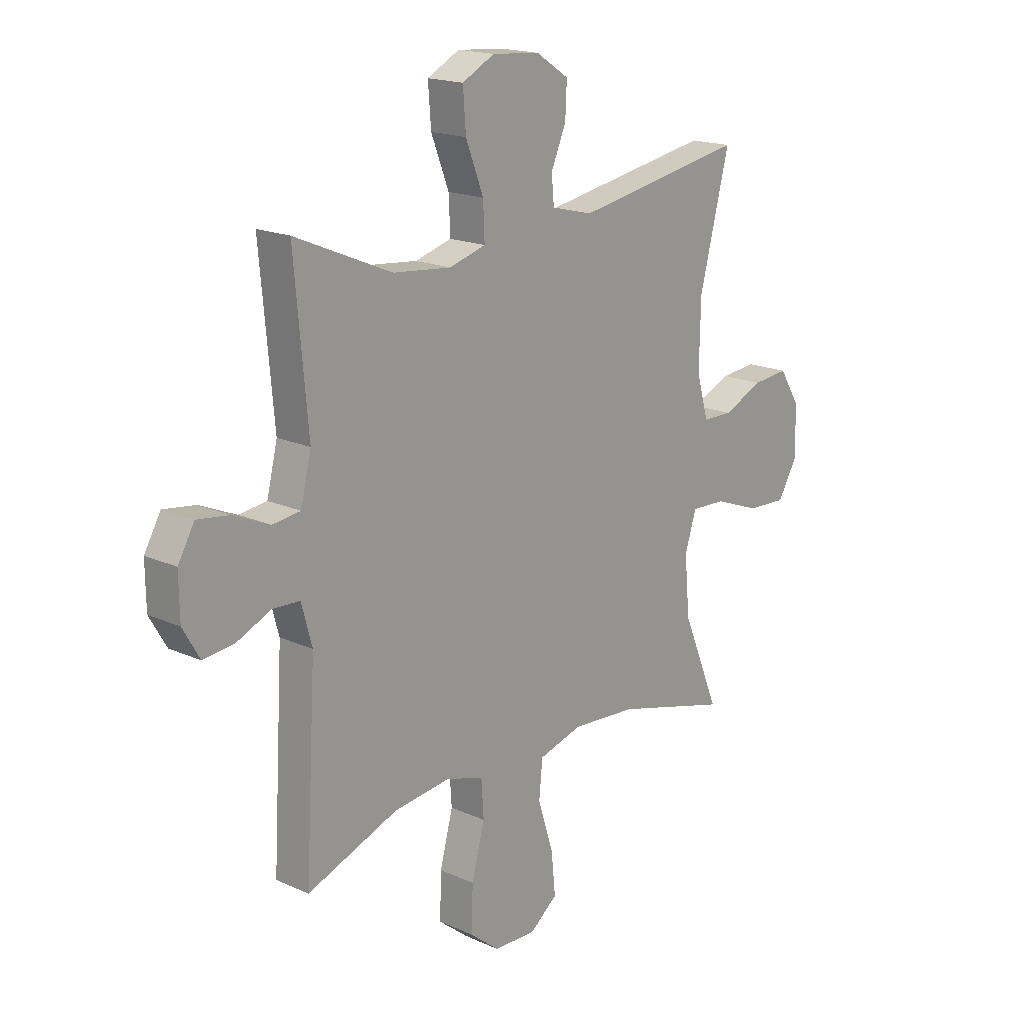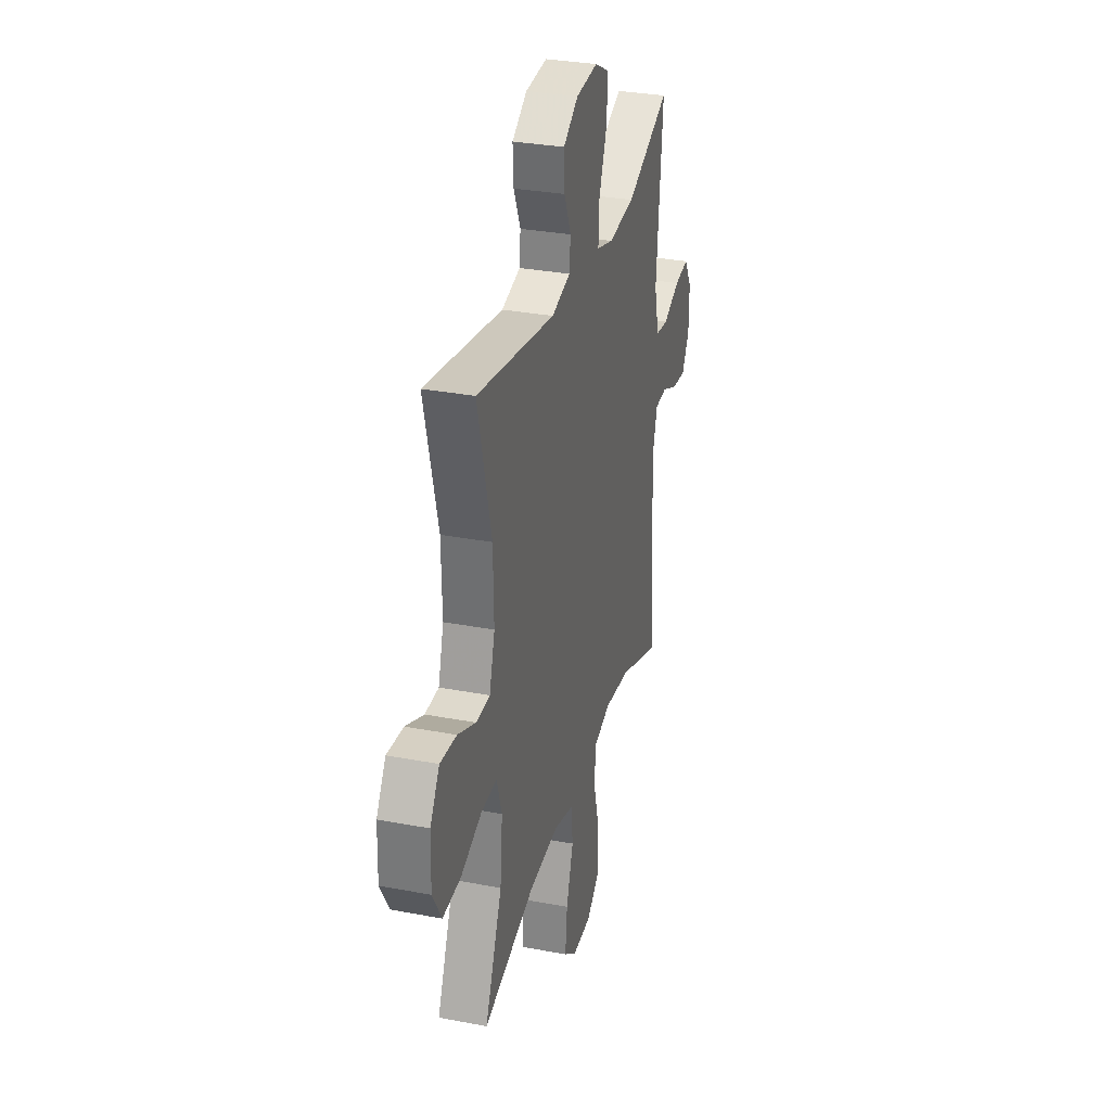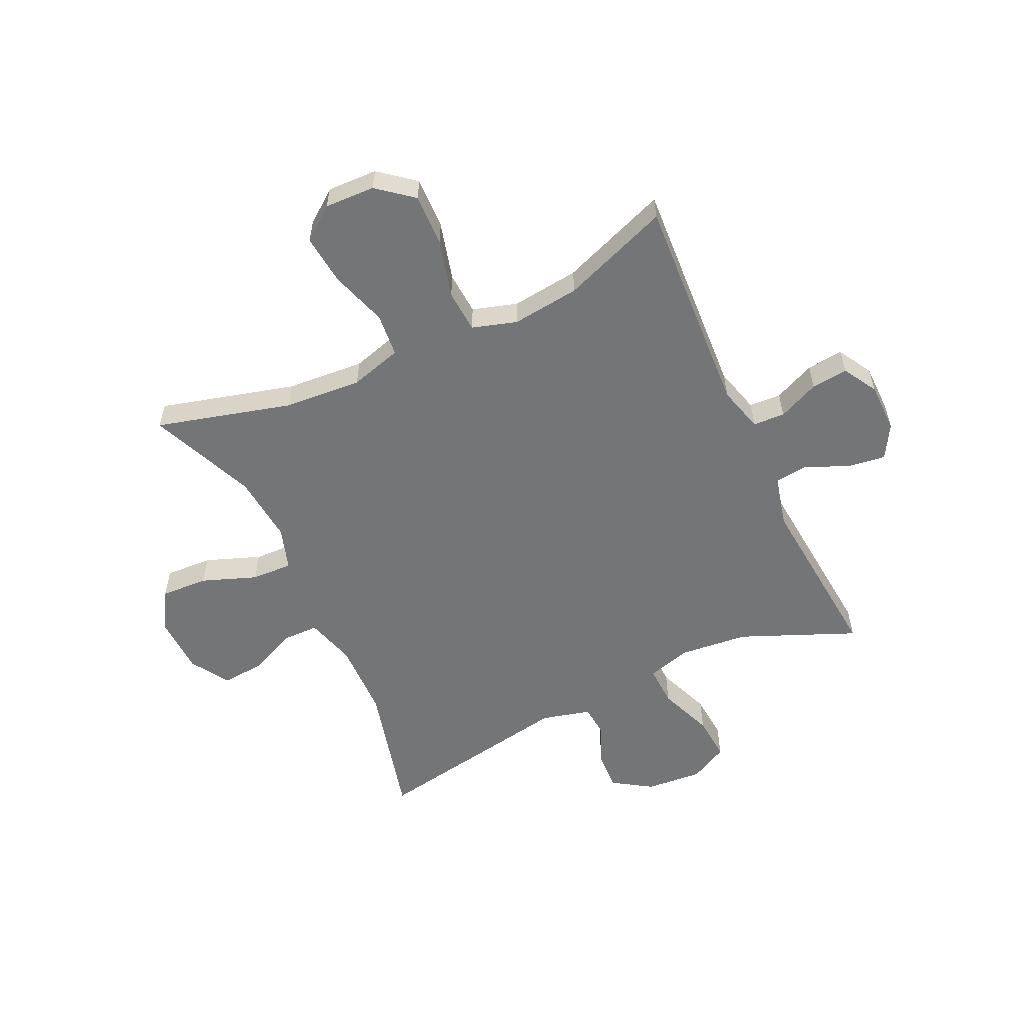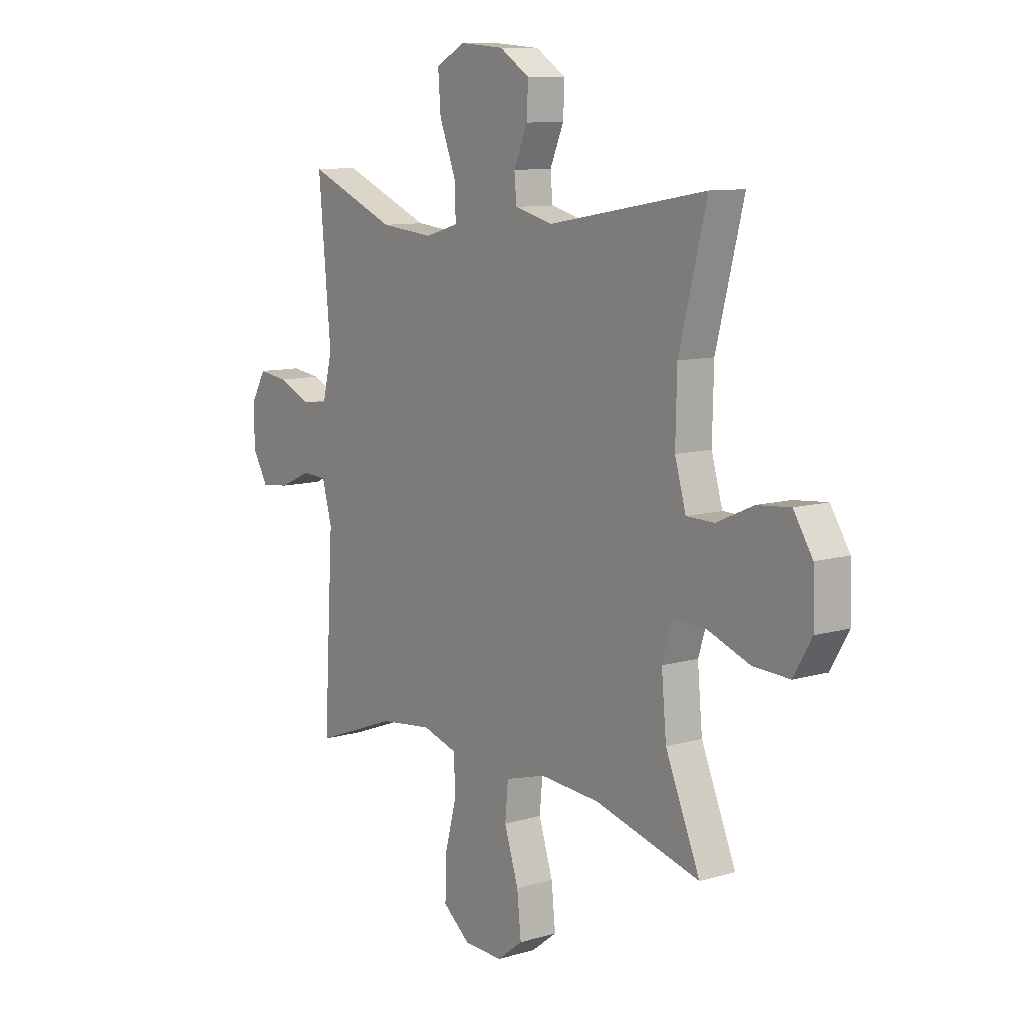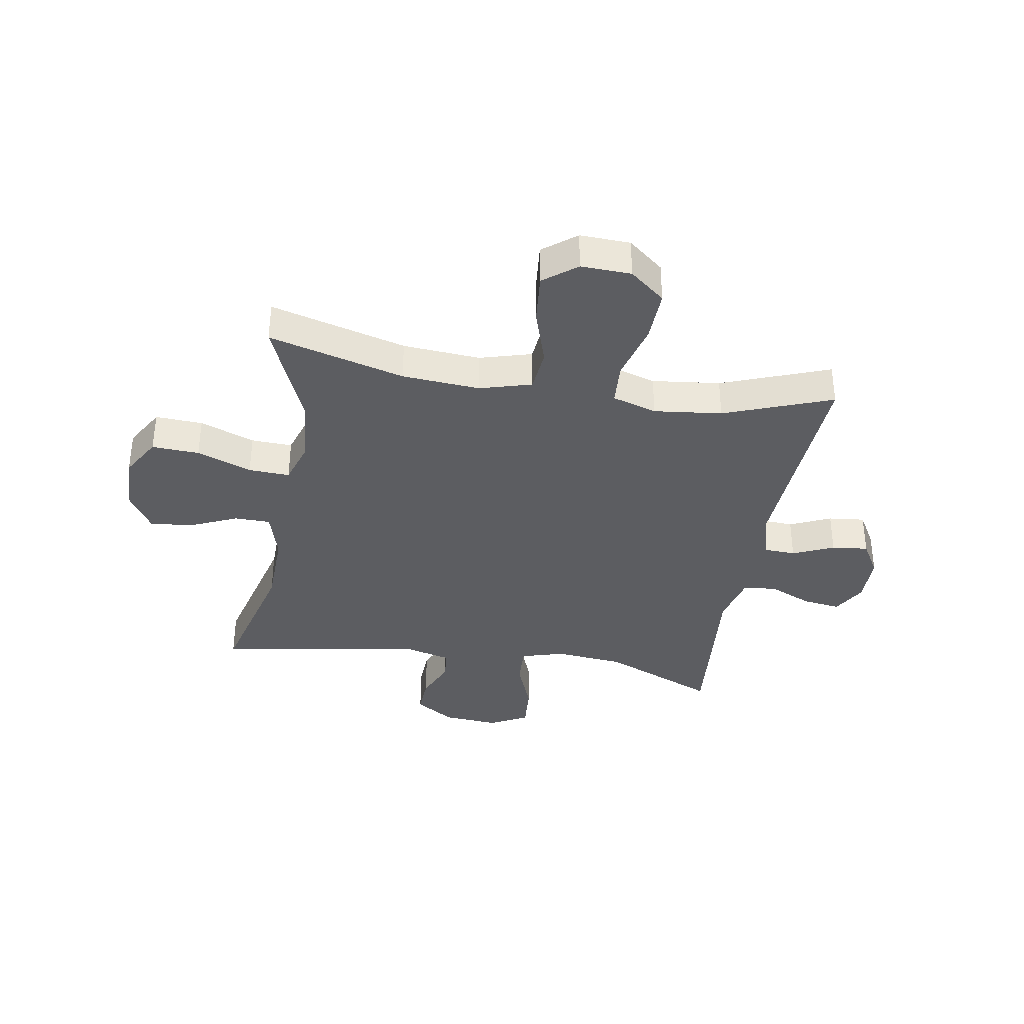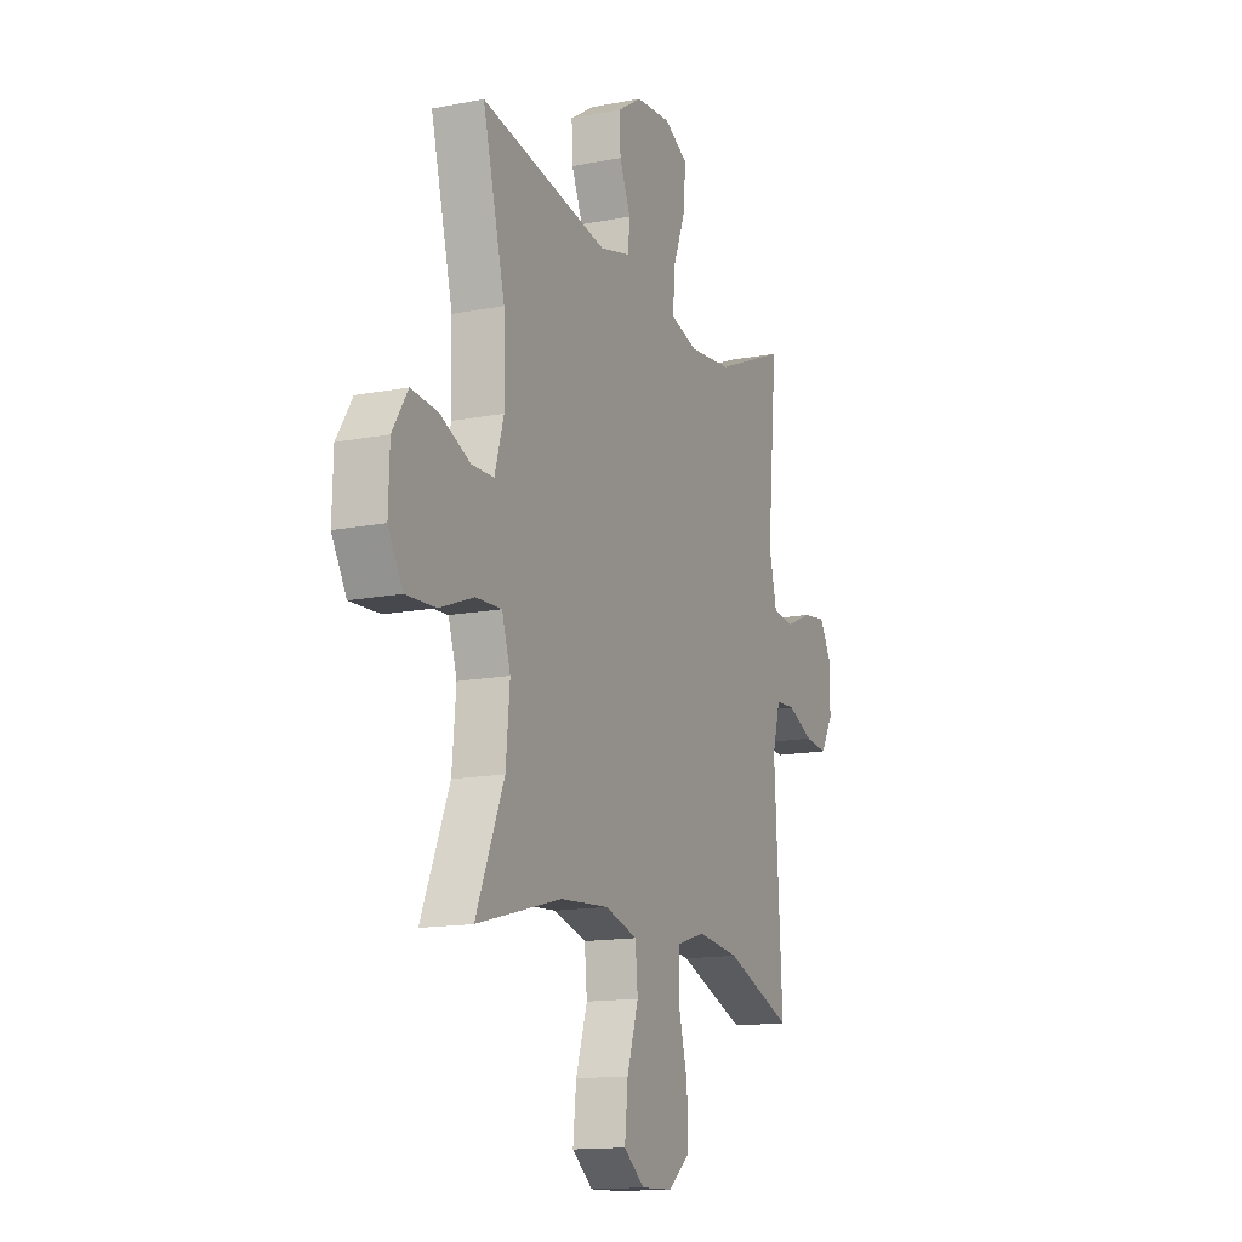
<metadata>
{"format":"obj","ext":"obj","renderer":"f3d","projection":"perspective","resolution":1024,"background":"white","views":[{"elev":17.8,"azim":-48.5,"up":"+Z"},{"elev":31.4,"azim":105.1,"up":"+Z"},{"elev":-56.5,"azim":-154.9,"up":"+Y"},{"elev":9.9,"azim":53.0,"up":"+Z"},{"elev":-36.3,"azim":170.4,"up":"+Y"},{"elev":-14.4,"azim":113.2,"up":"+Z"}]}
</metadata>
<code>
v 0.5 0.07 -0.5
v 0.262 0.07 -0.436
v 0.126 0.07 -0.426
v 0.035 0.07 -0.452
v 0.028 0.07 -0.528
v 0.06 0.07 -0.628
v 0.069 0.07 -0.716
v 0.011 0.07 -0.761
v -0.077 0.07 -0.758
v -0.139 0.07 -0.708
v -0.136 0.07 -0.616
v -0.109 0.07 -0.514
v -0.114 0.07 -0.439
v -0.192 0.07 -0.415
v -0.311 0.07 -0.429
v -0.5 0.07 -0.5
v -0.478 0.07 -0.114
v -0.5 0.07 -0.034
v -0.556 0.07 -0.031
v -0.628 0.07 -0.063
v -0.692 0.07 -0.07
v -0.727 0.07 -0.01
v -0.728 0.07 0.077
v -0.694 0.07 0.136
v -0.628 0.07 0.127
v -0.552 0.07 0.094
v -0.494 0.07 0.101
v -0.472 0.07 0.191
v -0.5 0.07 0.5
v -0.299 0.07 0.415
v -0.178 0.07 0.403
v -0.102 0.07 0.425
v -0.105 0.07 0.497
v -0.142 0.07 0.592
v -0.148 0.07 0.672
v -0.081 0.07 0.707
v 0.018 0.07 0.699
v 0.086 0.07 0.655
v 0.083 0.07 0.587
v 0.052 0.07 0.515
v 0.057 0.07 0.459
v 0.143 0.07 0.437
v 0.5 0.07 0.5
v 0.438 0.07 0.257
v 0.435 0.07 0.122
v 0.46 0.07 0.035
v 0.523 0.07 0.034
v 0.606 0.07 0.071
v 0.681 0.07 0.078
v 0.724 0.07 0.01
v 0.727 0.07 -0.092
v 0.686 0.07 -0.162
v 0.603 0.07 -0.158
v 0.507 0.07 -0.122
v 0.435 0.07 -0.119
v 0.411 0.07 -0.194
v 0.422 0.07 -0.314
v 0.5 0 -0.5
v 0.262 0 -0.436
v 0.126 0 -0.426
v 0.035 0 -0.452
v 0.028 0 -0.528
v 0.06 0 -0.628
v 0.069 0 -0.716
v 0.011 0 -0.761
v -0.077 0 -0.758
v -0.139 0 -0.708
v -0.136 0 -0.616
v -0.109 0 -0.514
v -0.114 0 -0.439
v -0.192 0 -0.415
v -0.311 0 -0.429
v -0.5 0 -0.5
v -0.478 0 -0.114
v -0.5 0 -0.034
v -0.556 0 -0.031
v -0.628 0 -0.063
v -0.692 0 -0.07
v -0.727 0 -0.01
v -0.728 0 0.077
v -0.694 0 0.136
v -0.628 0 0.127
v -0.552 0 0.094
v -0.494 0 0.101
v -0.472 0 0.191
v -0.5 0 0.5
v -0.299 0 0.415
v -0.178 0 0.403
v -0.102 0 0.425
v -0.105 0 0.497
v -0.142 0 0.592
v -0.148 0 0.672
v -0.081 0 0.707
v 0.018 0 0.699
v 0.086 0 0.655
v 0.083 0 0.587
v 0.052 0 0.515
v 0.057 0 0.459
v 0.143 0 0.437
v 0.5 0 0.5
v 0.438 0 0.257
v 0.435 0 0.122
v 0.46 0 0.035
v 0.523 0 0.034
v 0.606 0 0.071
v 0.681 0 0.078
v 0.724 0 0.01
v 0.727 0 -0.092
v 0.686 0 -0.162
v 0.603 0 -0.158
v 0.507 0 -0.122
v 0.435 0 -0.119
v 0.411 0 -0.194
v 0.422 0 -0.314
f 52 53 54
f 51 52 54
f 50 51 54
f 49 50 54
f 48 49 54
f 47 48 54
f 46 47 54 55
f 45 46 55 56
f 42 43 44
f 44 45 56
f 42 44 56
f 41 42 56
f 38 39 40
f 37 38 40
f 36 37 40
f 35 36 40
f 34 35 40
f 33 34 40
f 32 33 40 41
f 41 56 57
f 32 41 57
f 31 32 57
f 28 29 30
f 57 1 2
f 31 57 2
f 30 31 2
f 28 30 2
f 27 28 2
f 24 25 26
f 23 24 26
f 22 23 26
f 21 22 26
f 20 21 26
f 19 20 26
f 15 16 17
f 14 15 17 18
f 13 14 18
f 10 11 12
f 9 10 12
f 8 9 12
f 7 8 12
f 6 7 12
f 5 6 12
f 4 5 12 13
f 3 4 13 18
f 27 2 3 18
f 18 19 26 27
f 111 110 109
f 111 109 108
f 111 108 107
f 111 107 106
f 111 106 105
f 111 105 104
f 112 111 104 103
f 113 112 103 102
f 101 100 99
f 113 102 101
f 113 101 99
f 113 99 98
f 97 96 95
f 97 95 94
f 97 94 93
f 97 93 92
f 97 92 91
f 97 91 90
f 98 97 90 89
f 114 113 98
f 114 98 89
f 114 89 88
f 87 86 85
f 59 58 114
f 59 114 88
f 59 88 87
f 59 87 85
f 59 85 84
f 83 82 81
f 83 81 80
f 83 80 79
f 83 79 78
f 83 78 77
f 83 77 76
f 74 73 72
f 75 74 72 71
f 75 71 70
f 69 68 67
f 69 67 66
f 69 66 65
f 69 65 64
f 69 64 63
f 69 63 62
f 70 69 62 61
f 75 70 61 60
f 75 60 59 84
f 84 83 76 75
f 1 58 59 2
f 2 59 60 3
f 3 60 61 4
f 4 61 62 5
f 5 62 63 6
f 6 63 64 7
f 7 64 65 8
f 8 65 66 9
f 9 66 67 10
f 10 67 68 11
f 11 68 69 12
f 12 69 70 13
f 13 70 71 14
f 14 71 72 15
f 15 72 73 16
f 16 73 74 17
f 17 74 75 18
f 18 75 76 19
f 19 76 77 20
f 20 77 78 21
f 21 78 79 22
f 22 79 80 23
f 23 80 81 24
f 24 81 82 25
f 25 82 83 26
f 26 83 84 27
f 27 84 85 28
f 28 85 86 29
f 29 86 87 30
f 30 87 88 31
f 31 88 89 32
f 32 89 90 33
f 33 90 91 34
f 34 91 92 35
f 35 92 93 36
f 36 93 94 37
f 37 94 95 38
f 38 95 96 39
f 39 96 97 40
f 40 97 98 41
f 41 98 99 42
f 42 99 100 43
f 43 100 101 44
f 44 101 102 45
f 45 102 103 46
f 46 103 104 47
f 47 104 105 48
f 48 105 106 49
f 49 106 107 50
f 50 107 108 51
f 51 108 109 52
f 52 109 110 53
f 53 110 111 54
f 54 111 112 55
f 55 112 113 56
f 56 113 114 57
f 57 114 58 1

</code>
